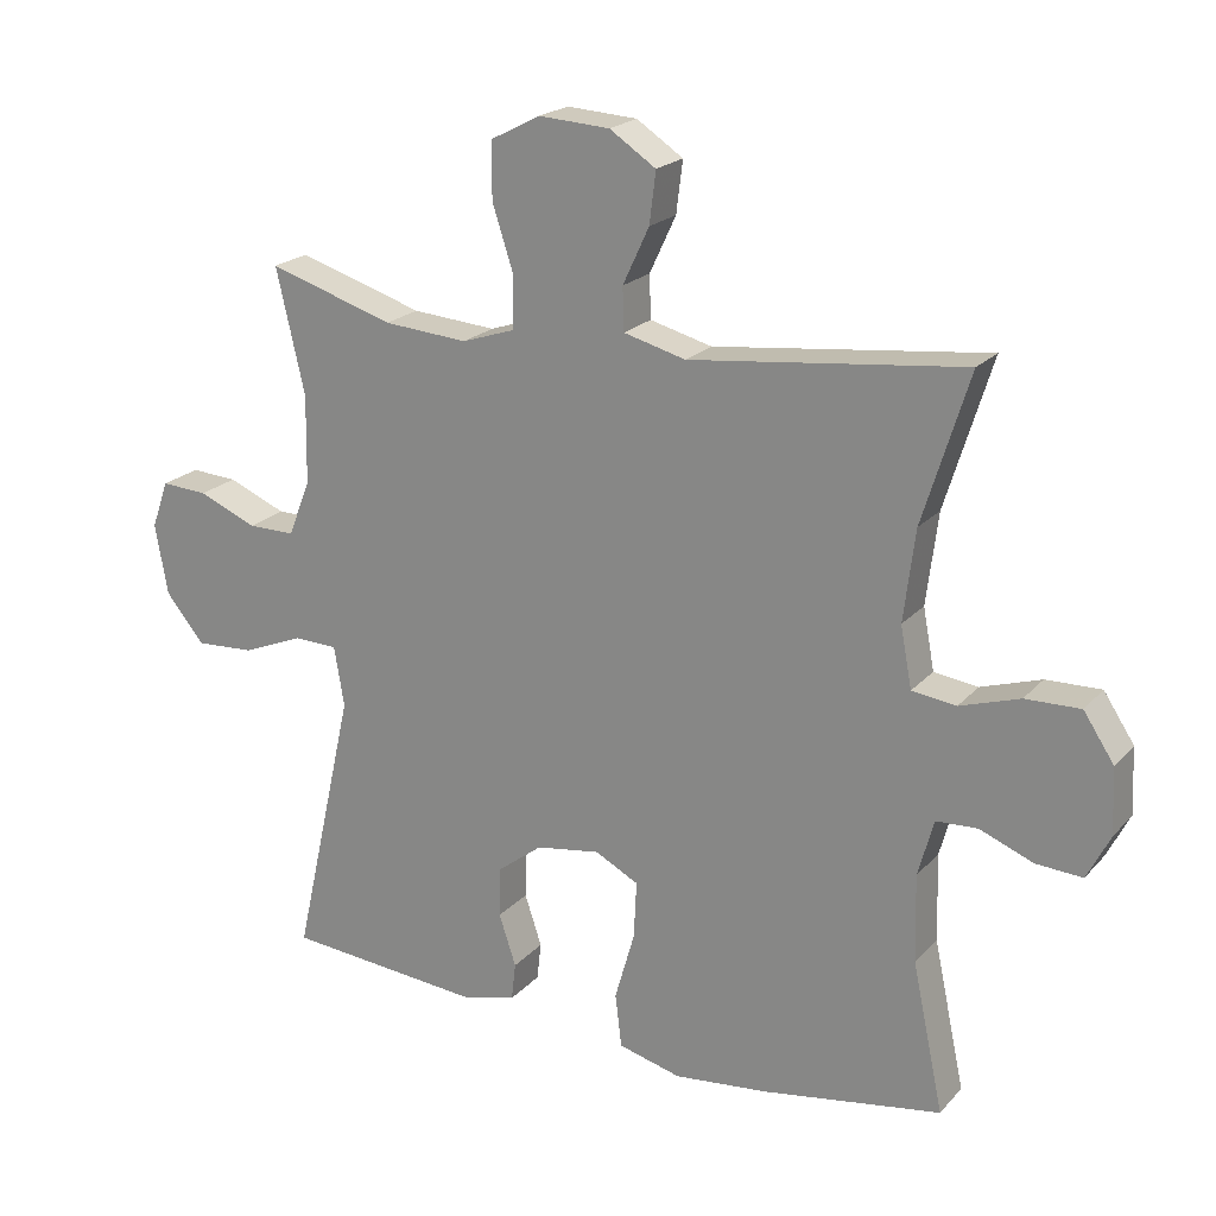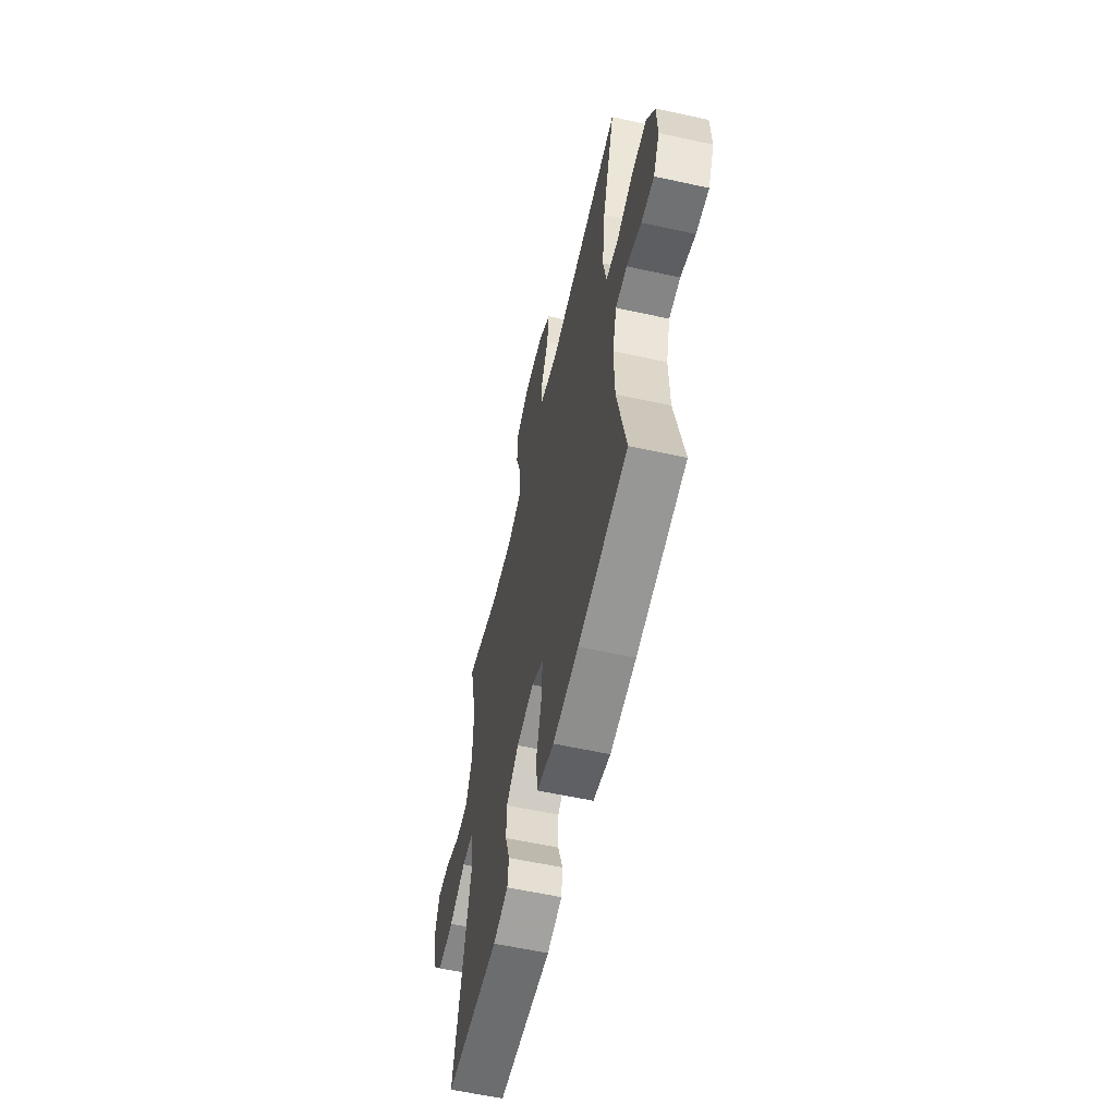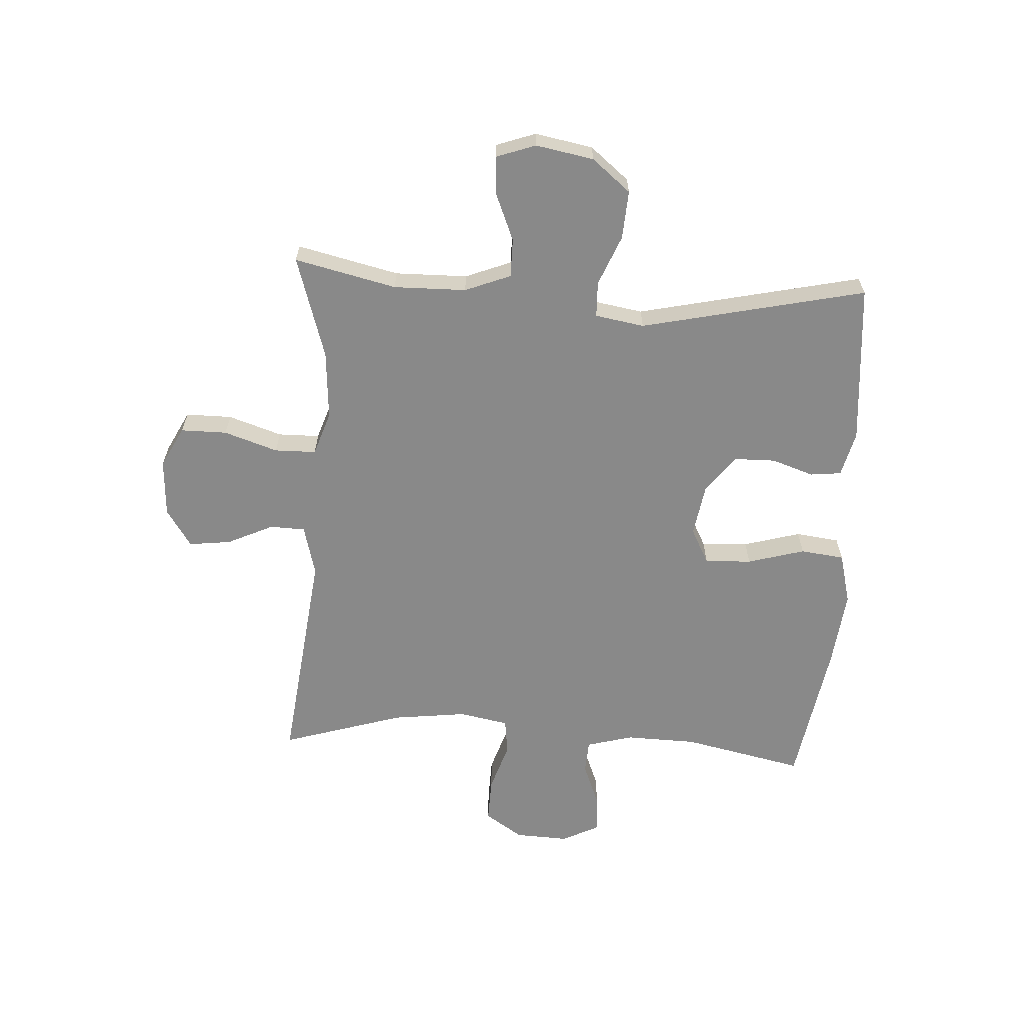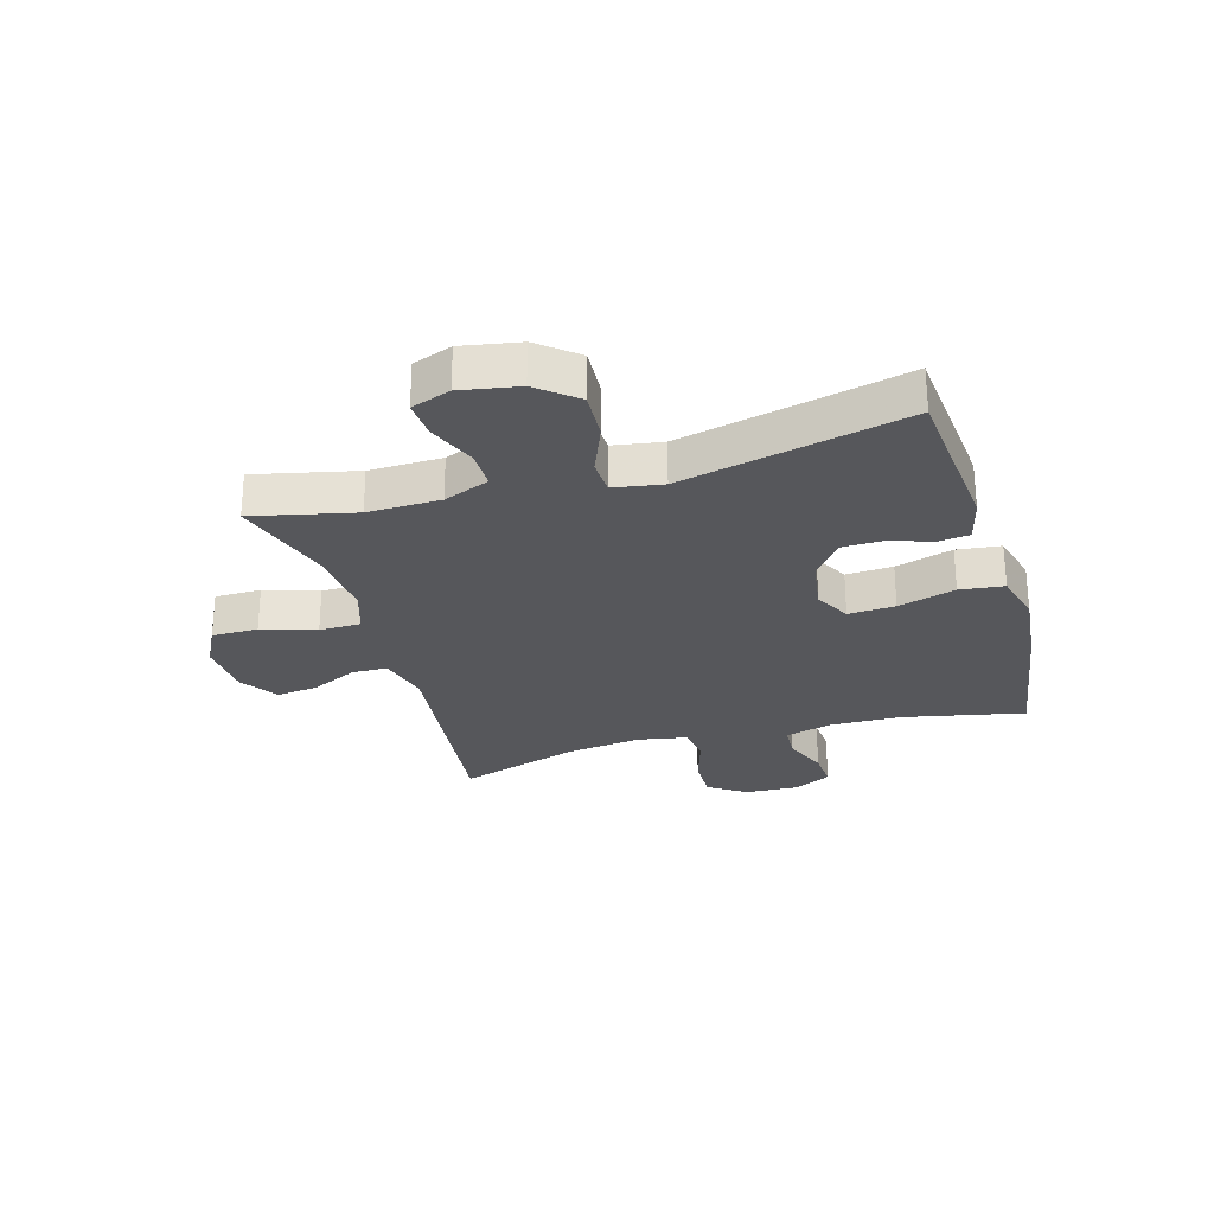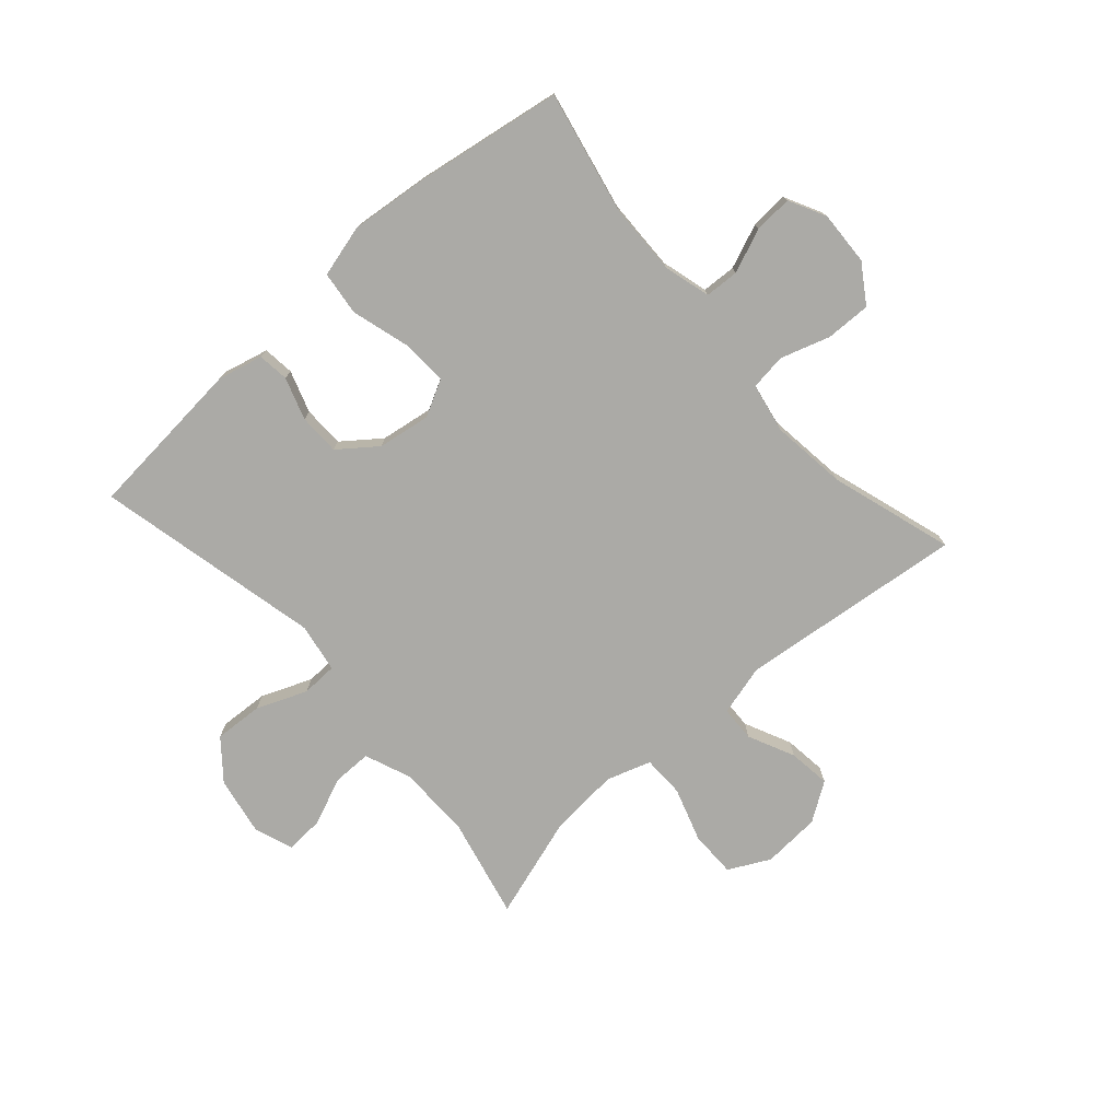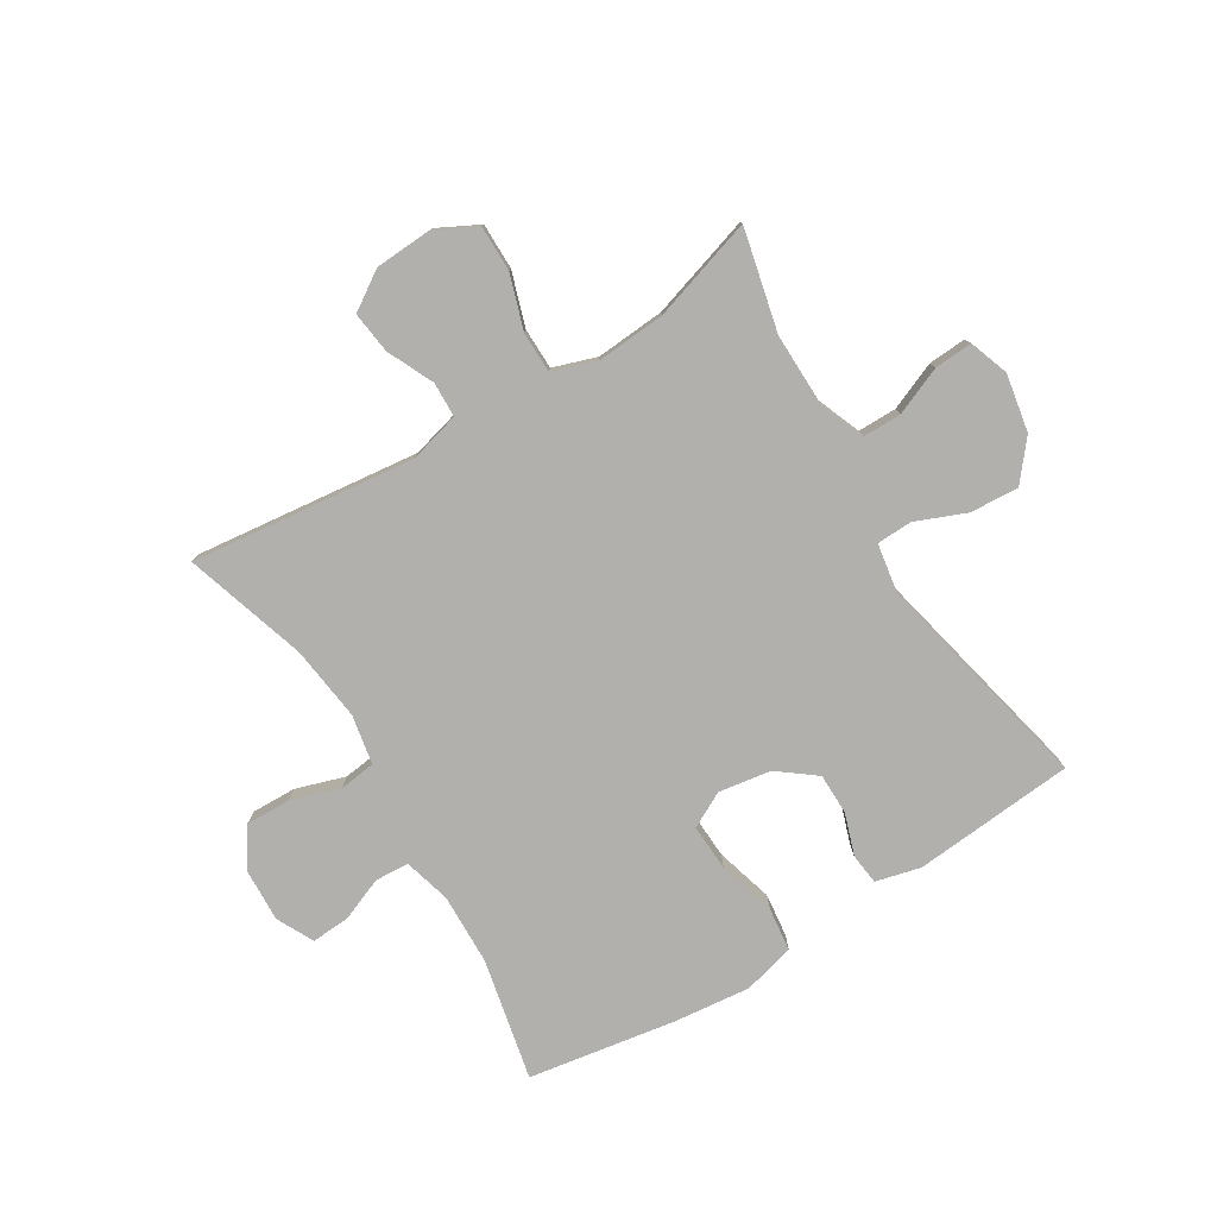
<metadata>
{"format":"obj","ext":"obj","renderer":"f3d","projection":"perspective","resolution":1024,"background":"white","views":[{"elev":20.8,"azim":-150.7,"up":"+Z"},{"elev":-58.8,"azim":-102.8,"up":"+Z"},{"elev":-63.1,"azim":86.5,"up":"+Y"},{"elev":-27.4,"azim":106.4,"up":"+Y"},{"elev":-75.8,"azim":-138.4,"up":"+Y"},{"elev":-78.7,"azim":31.4,"up":"+Y"}]}
</metadata>
<code>
v -0.5 0.07 0.5
v -0.117 0.07 0.456
v -0.03 0.07 0.479
v -0.028 0.07 0.539
v -0.065 0.07 0.618
v -0.074 0.07 0.69
v -0.009 0.07 0.733
v 0.09 0.07 0.739
v 0.16 0.07 0.703
v 0.16 0.07 0.624
v 0.13 0.07 0.532
v 0.131 0.07 0.461
v 0.206 0.07 0.436
v 0.324 0.07 0.445
v 0.5 0.07 0.5
v 0.46 0.07 0.326
v 0.462 0.07 0.202
v 0.493 0.07 0.124
v 0.559 0.07 0.124
v 0.641 0.07 0.158
v 0.706 0.07 0.162
v 0.73 0.07 0.095
v 0.712 0.07 -0.004
v 0.658 0.07 -0.07
v 0.575 0.07 -0.065
v 0.489 0.07 -0.03
v 0.428 0.07 -0.032
v 0.414 0.07 -0.116
v 0.5 0.07 -0.5
v 0.224 0.07 -0.524
v 0.147 0.07 -0.505
v 0.141 0.07 -0.452
v 0.165 0.07 -0.38
v 0.164 0.07 -0.31
v 0.1 0.07 -0.261
v 0.01 0.07 -0.247
v -0.051 0.07 -0.279
v -0.047 0.07 -0.359
v -0.019 0.07 -0.457
v -0.028 0.07 -0.532
v -0.116 0.07 -0.555
v -0.248 0.07 -0.541
v -0.5 0.07 -0.5
v -0.456 0.07 -0.292
v -0.453 0.07 -0.17
v -0.475 0.07 -0.09
v -0.533 0.07 -0.087
v -0.608 0.07 -0.117
v -0.673 0.07 -0.121
v -0.705 0.07 -0.058
v -0.701 0.07 0.034
v -0.658 0.07 0.099
v -0.581 0.07 0.097
v -0.497 0.07 0.07
v -0.435 0.07 0.078
v -0.419 0.07 0.163
v -0.435 0.07 0.291
v -0.5 0 0.5
v -0.117 0 0.456
v -0.03 0 0.479
v -0.028 0 0.539
v -0.065 0 0.618
v -0.074 0 0.69
v -0.009 0 0.733
v 0.09 0 0.739
v 0.16 0 0.703
v 0.16 0 0.624
v 0.13 0 0.532
v 0.131 0 0.461
v 0.206 0 0.436
v 0.324 0 0.445
v 0.5 0 0.5
v 0.46 0 0.326
v 0.462 0 0.202
v 0.493 0 0.124
v 0.559 0 0.124
v 0.641 0 0.158
v 0.706 0 0.162
v 0.73 0 0.095
v 0.712 0 -0.004
v 0.658 0 -0.07
v 0.575 0 -0.065
v 0.489 0 -0.03
v 0.428 0 -0.032
v 0.414 0 -0.116
v 0.5 0 -0.5
v 0.224 0 -0.524
v 0.147 0 -0.505
v 0.141 0 -0.452
v 0.165 0 -0.38
v 0.164 0 -0.31
v 0.1 0 -0.261
v 0.01 0 -0.247
v -0.051 0 -0.279
v -0.047 0 -0.359
v -0.019 0 -0.457
v -0.028 0 -0.532
v -0.116 0 -0.555
v -0.248 0 -0.541
v -0.5 0 -0.5
v -0.456 0 -0.292
v -0.453 0 -0.17
v -0.475 0 -0.09
v -0.533 0 -0.087
v -0.608 0 -0.117
v -0.673 0 -0.121
v -0.705 0 -0.058
v -0.701 0 0.034
v -0.658 0 0.099
v -0.581 0 0.097
v -0.497 0 0.07
v -0.435 0 0.078
v -0.419 0 0.163
v -0.435 0 0.291
f 51 52 53 54
f 51 54 55
f 50 51 55
f 47 48 49 50
f 46 47 50 55
f 45 46 55
f 44 45 55 56
f 42 43 44
f 41 42 44 56
f 38 39 40 41
f 37 38 41 56
f 30 31 32 33
f 28 29 30 33
f 27 28 33 34
f 23 24 25 26
f 23 26 27
f 22 23 27
f 19 20 21 22
f 18 19 22 27
f 17 18 27 34
f 14 15 16
f 13 14 16 17
f 12 13 17 34
f 8 9 10 11
f 8 11 12
f 4 5 6 7
f 3 4 7 8
f 57 1 2
f 57 2 3
f 36 37 56 57
f 35 36 57 3
f 12 34 35
f 3 8 12 35
f 111 110 109 108
f 112 111 108
f 112 108 107
f 107 106 105 104
f 112 107 104 103
f 112 103 102
f 113 112 102 101
f 101 100 99
f 113 101 99 98
f 98 97 96 95
f 113 98 95 94
f 90 89 88 87
f 90 87 86 85
f 91 90 85 84
f 83 82 81 80
f 84 83 80
f 84 80 79
f 79 78 77 76
f 84 79 76 75
f 91 84 75 74
f 73 72 71
f 74 73 71 70
f 91 74 70 69
f 68 67 66 65
f 69 68 65
f 64 63 62 61
f 65 64 61 60
f 59 58 114
f 60 59 114
f 114 113 94 93
f 60 114 93 92
f 92 91 69
f 92 69 65 60
f 1 58 59 2
f 2 59 60 3
f 3 60 61 4
f 4 61 62 5
f 5 62 63 6
f 6 63 64 7
f 7 64 65 8
f 8 65 66 9
f 9 66 67 10
f 10 67 68 11
f 11 68 69 12
f 12 69 70 13
f 13 70 71 14
f 14 71 72 15
f 15 72 73 16
f 16 73 74 17
f 17 74 75 18
f 18 75 76 19
f 19 76 77 20
f 20 77 78 21
f 21 78 79 22
f 22 79 80 23
f 23 80 81 24
f 24 81 82 25
f 25 82 83 26
f 26 83 84 27
f 27 84 85 28
f 28 85 86 29
f 29 86 87 30
f 30 87 88 31
f 31 88 89 32
f 32 89 90 33
f 33 90 91 34
f 34 91 92 35
f 35 92 93 36
f 36 93 94 37
f 37 94 95 38
f 38 95 96 39
f 39 96 97 40
f 40 97 98 41
f 41 98 99 42
f 42 99 100 43
f 43 100 101 44
f 44 101 102 45
f 45 102 103 46
f 46 103 104 47
f 47 104 105 48
f 48 105 106 49
f 49 106 107 50
f 50 107 108 51
f 51 108 109 52
f 52 109 110 53
f 53 110 111 54
f 54 111 112 55
f 55 112 113 56
f 56 113 114 57
f 57 114 58 1

</code>
